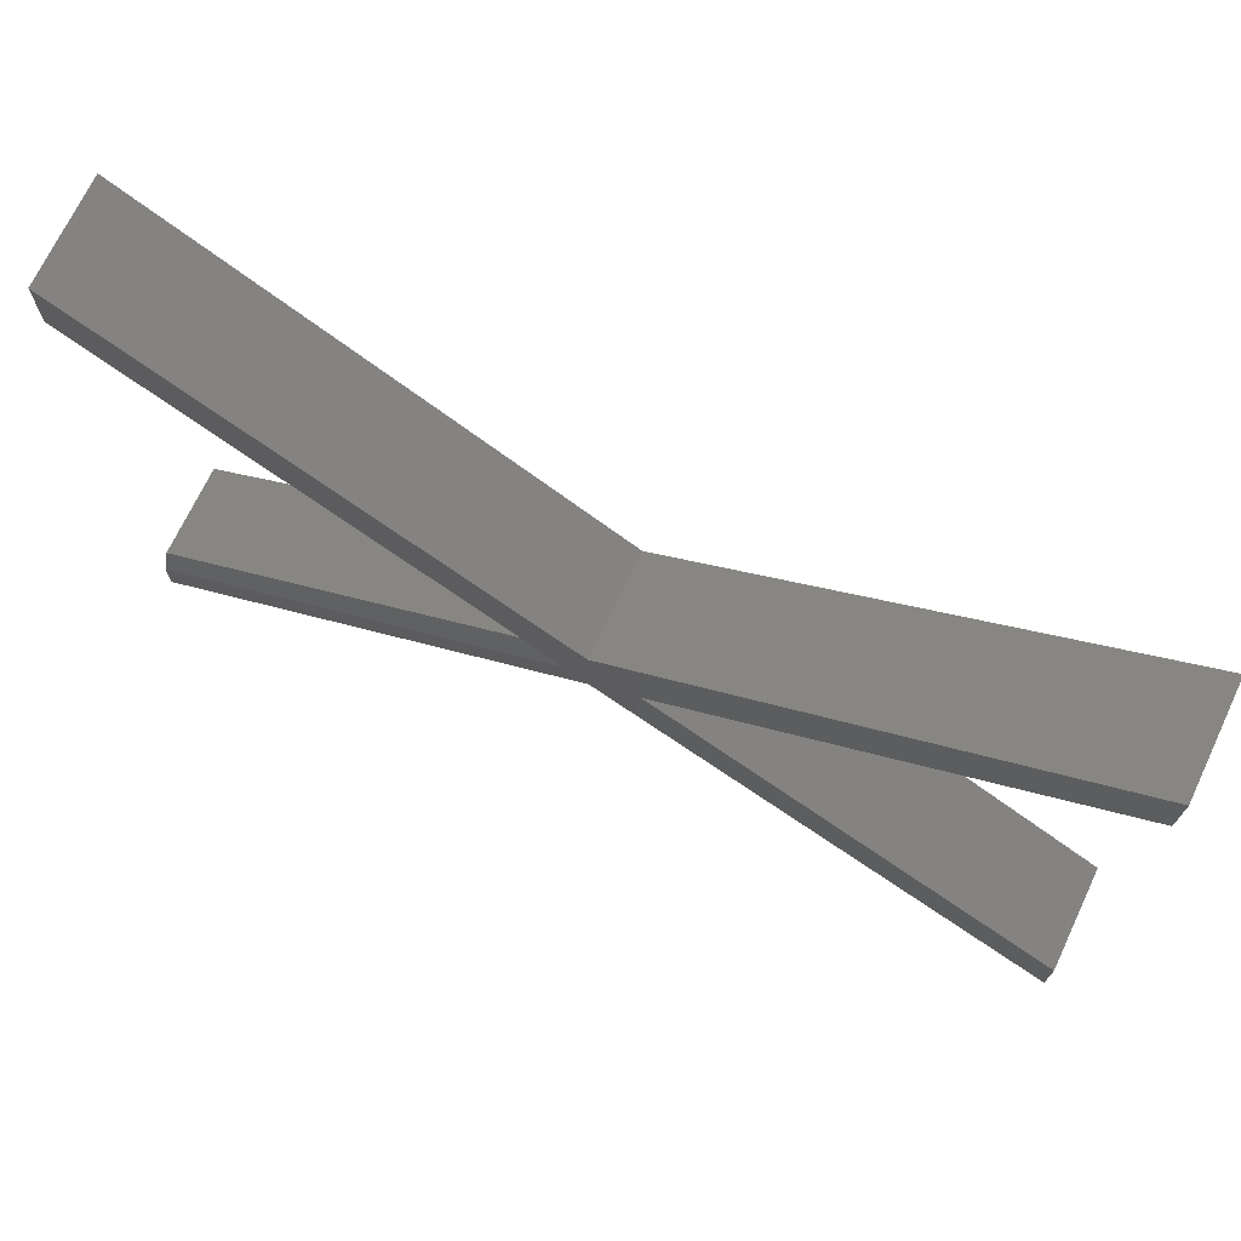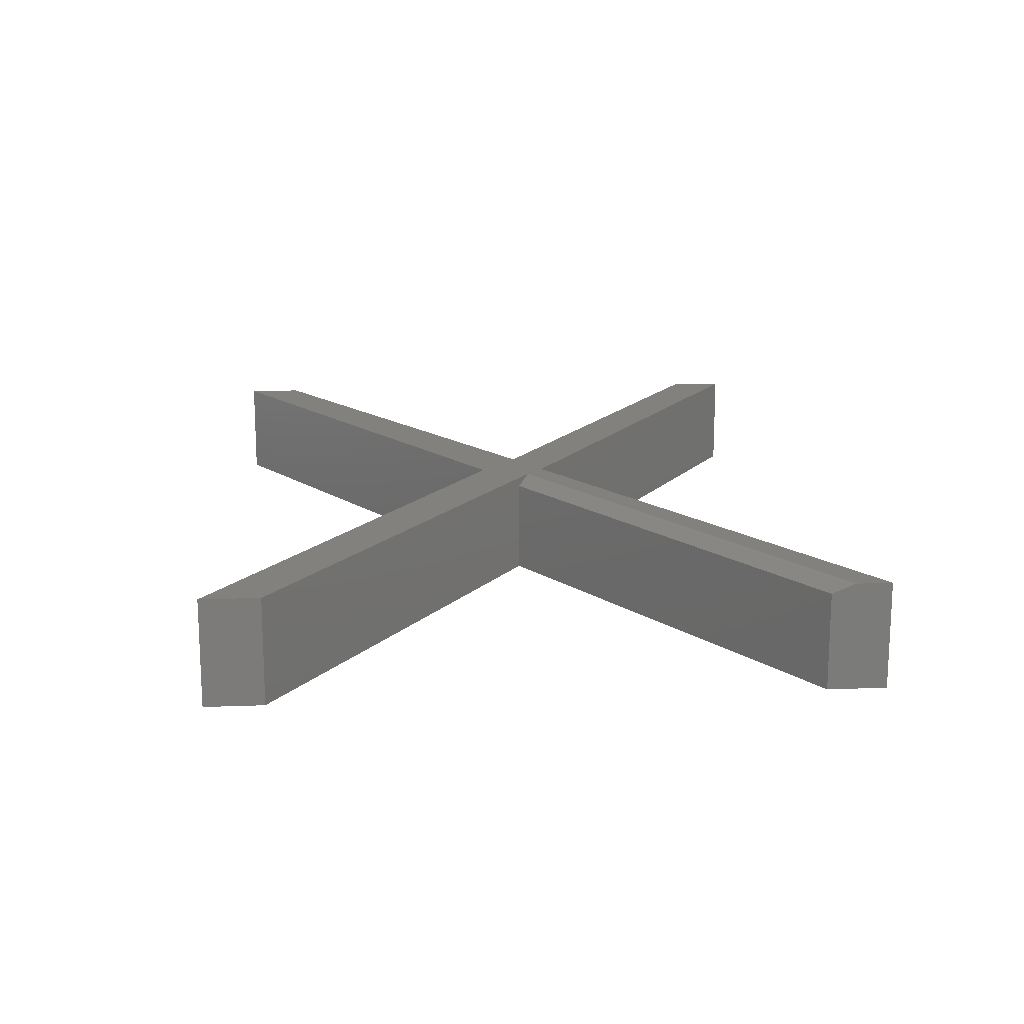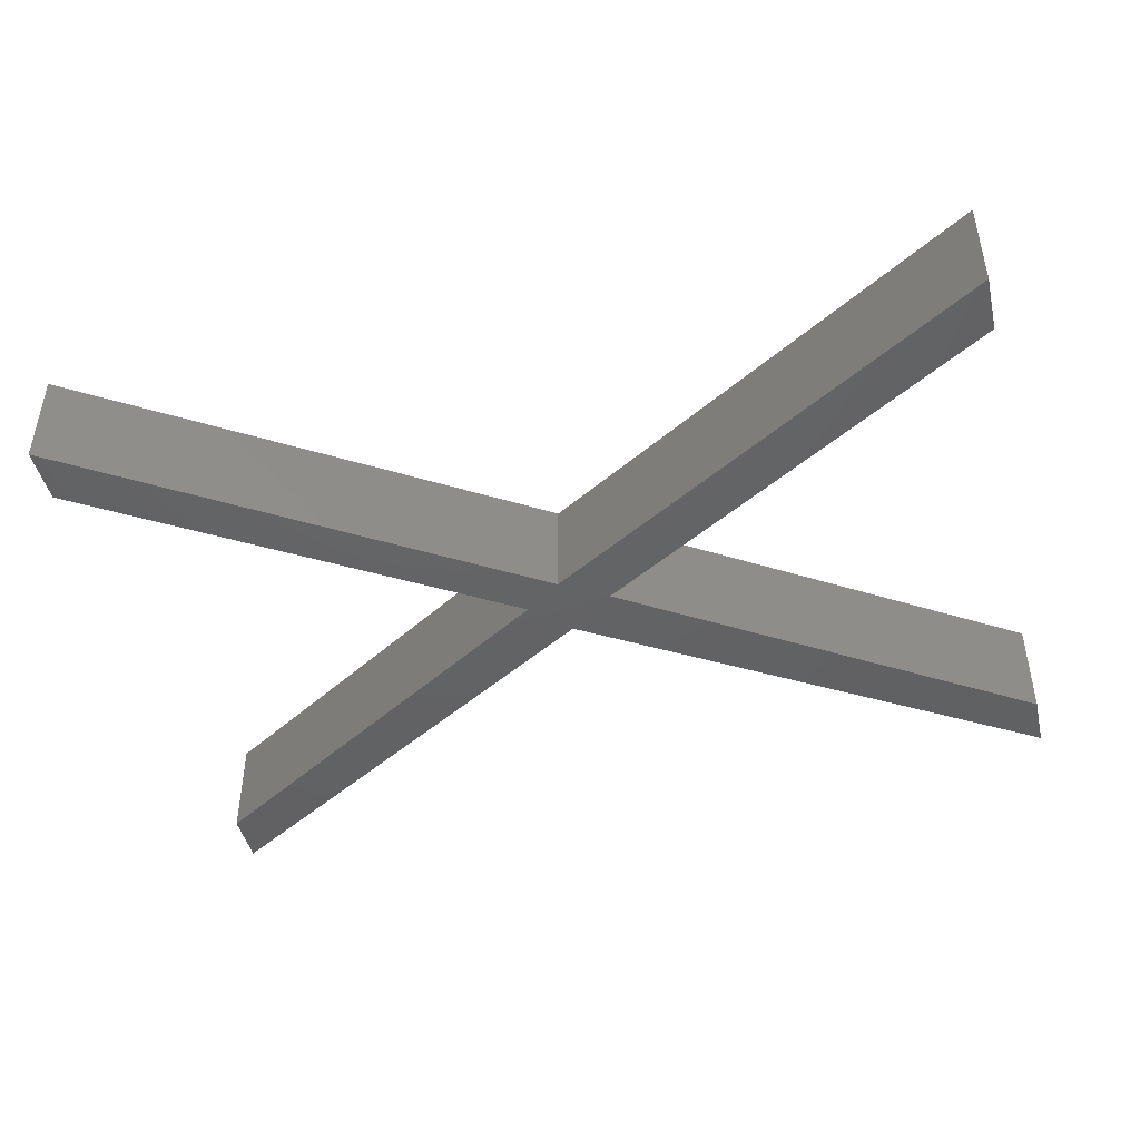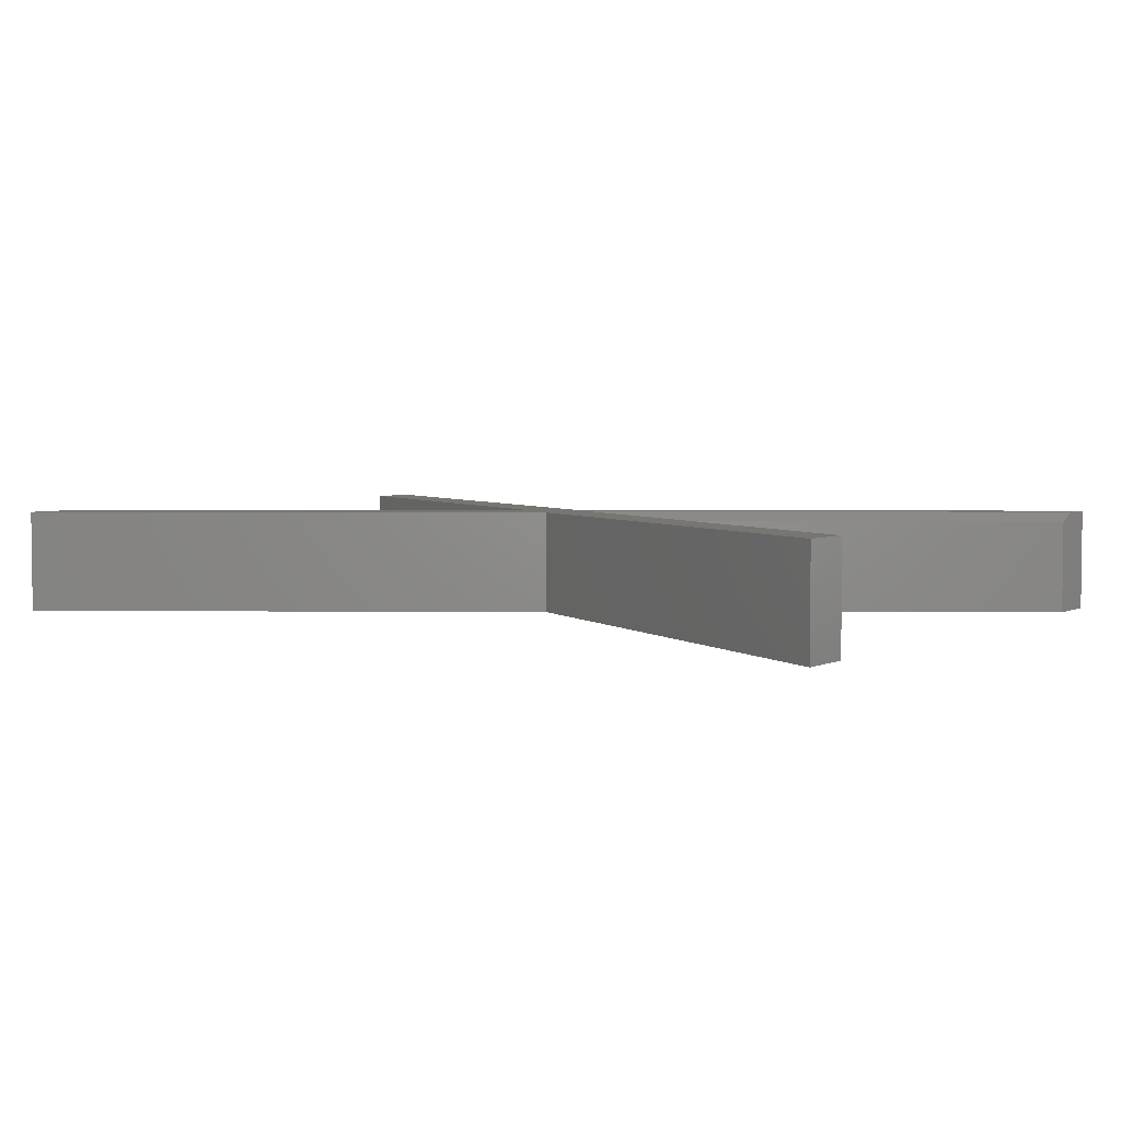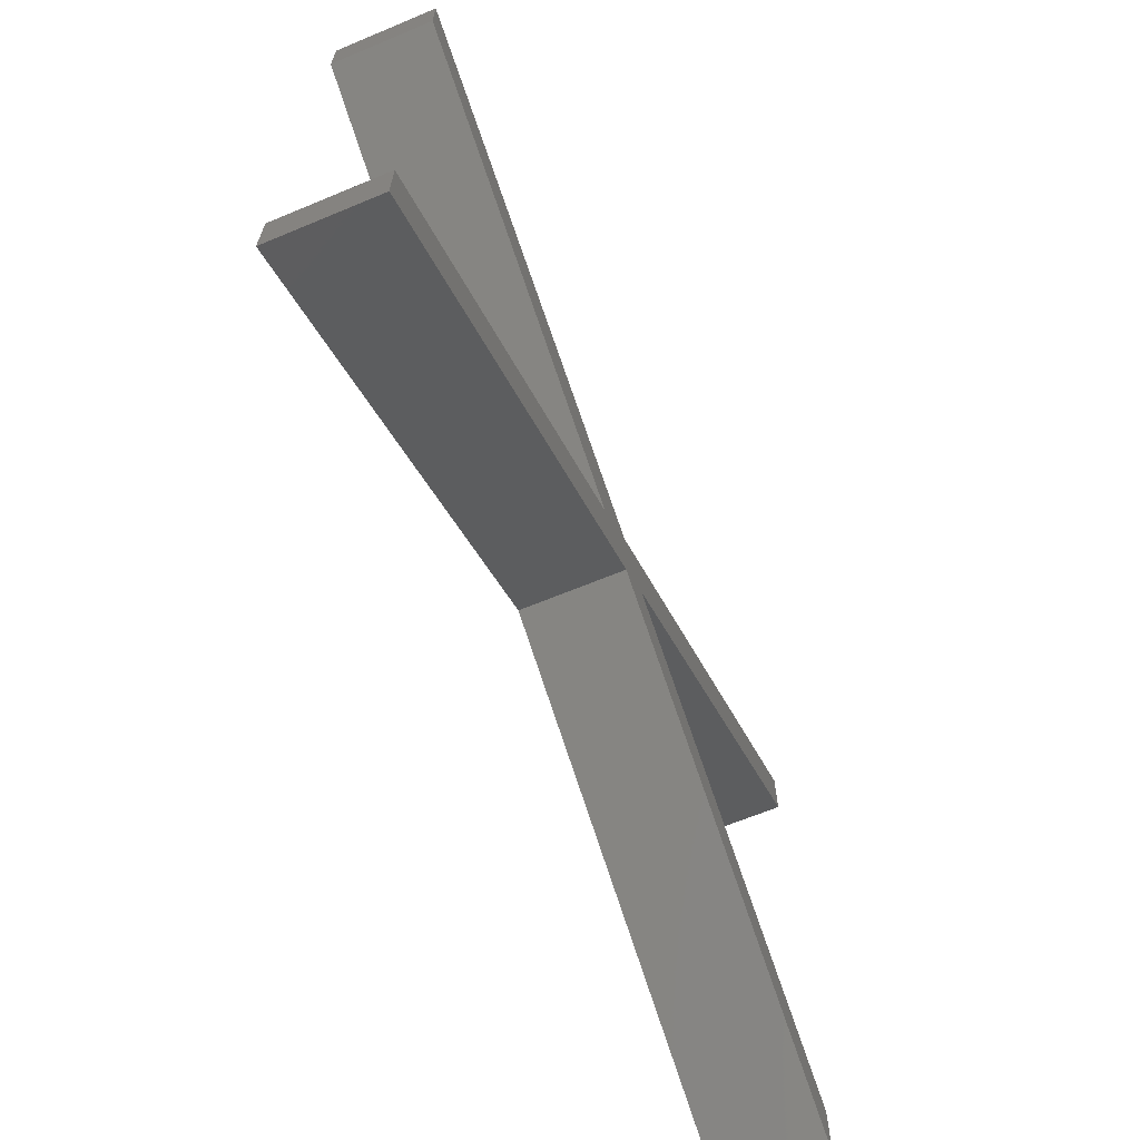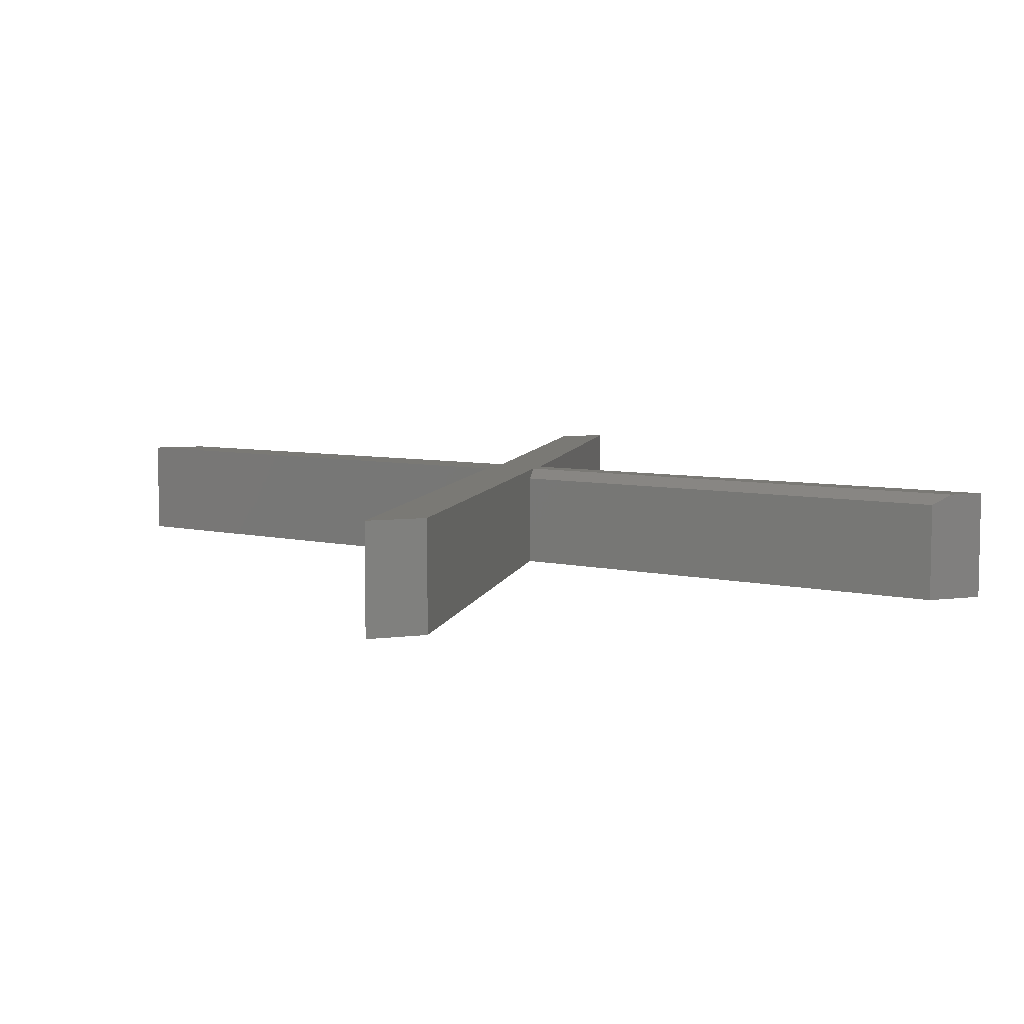
<metadata>
{"format":"stl","ext":"stl","renderer":"f3d","projection":"perspective","resolution":1024,"background":"white","views":[{"elev":71.3,"azim":-154.6,"up":"+Z"},{"elev":15.7,"azim":85.6,"up":"+Y"},{"elev":-44.9,"azim":-166.8,"up":"+Y"},{"elev":3.8,"azim":33.6,"up":"+Y"},{"elev":-65.5,"azim":-67.3,"up":"+Z"},{"elev":6.3,"azim":68.1,"up":"+Y"}]}
</metadata>
<code>
# stl→obj: 26 verts, 48 faces
v 0.75 -0.08594 0.4816
v 0.75 -5.92e-16 0.4816
v 0.75 -0.08594 0.5289
v 0.75 0 0.5289
v 0.3395 0 0.2605
v 2.949e-17 0 0.4816
v 1.157e-16 0 0.5289
v 0.3789 0 0.2921
v 0.3961 2.515e-17 0.2511
v 0.3789 0 0.2368
v 2.776e-17 0 2.776e-17
v 2.9e-18 0 0.04737
v 0.75 0 -4.592e-17
v 0.75 0 0.02892
v 0.75 -0.08594 0.04737
v 0.75 -0.007812 0.04737
v 0.4105 -0.08594 0.2605
v 0.4105 -0.007812 0.2605
v 0.75 -0.08594 -4.592e-17
v 1.157e-16 -0.08594 0.5289
v 2.949e-17 -0.08594 0.4816
v 0.3789 -0.08594 0.2921
v 0.3395 -0.08594 0.2605
v 0.3789 -0.08594 0.2368
v 2.776e-17 -0.08594 2.776e-17
v 2.9e-18 -0.08594 0.04737
f 1 2 3
f 3 2 4
f 5 6 7
f 5 7 8
f 5 8 9
f 5 9 10
f 5 10 11
f 5 11 12
f 8 4 9
f 9 4 2
f 10 9 13
f 13 9 14
f 15 16 17
f 17 16 18
f 19 13 15
f 15 13 14
f 15 14 16
f 1 17 2
f 2 17 18
f 2 18 9
f 20 7 21
f 21 7 6
f 16 14 18
f 18 14 9
f 17 1 3
f 17 3 22
f 17 22 23
f 17 23 24
f 17 24 19
f 17 19 15
f 21 23 20
f 20 23 22
f 25 24 26
f 26 24 23
f 26 12 25
f 25 12 11
f 23 5 26
f 26 5 12
f 21 6 23
f 23 6 5
f 22 8 20
f 20 8 7
f 3 4 22
f 22 4 8
f 24 10 19
f 19 10 13
f 25 11 24
f 24 11 10

</code>
